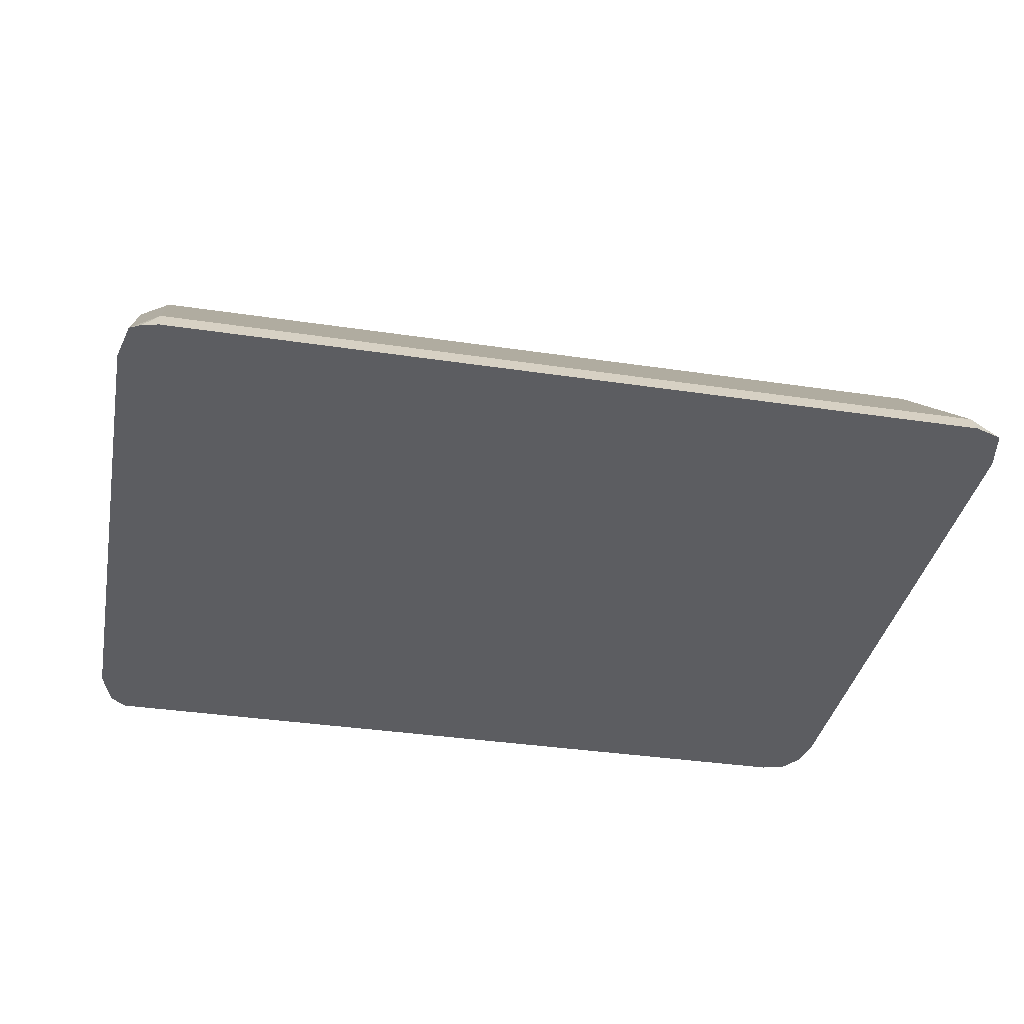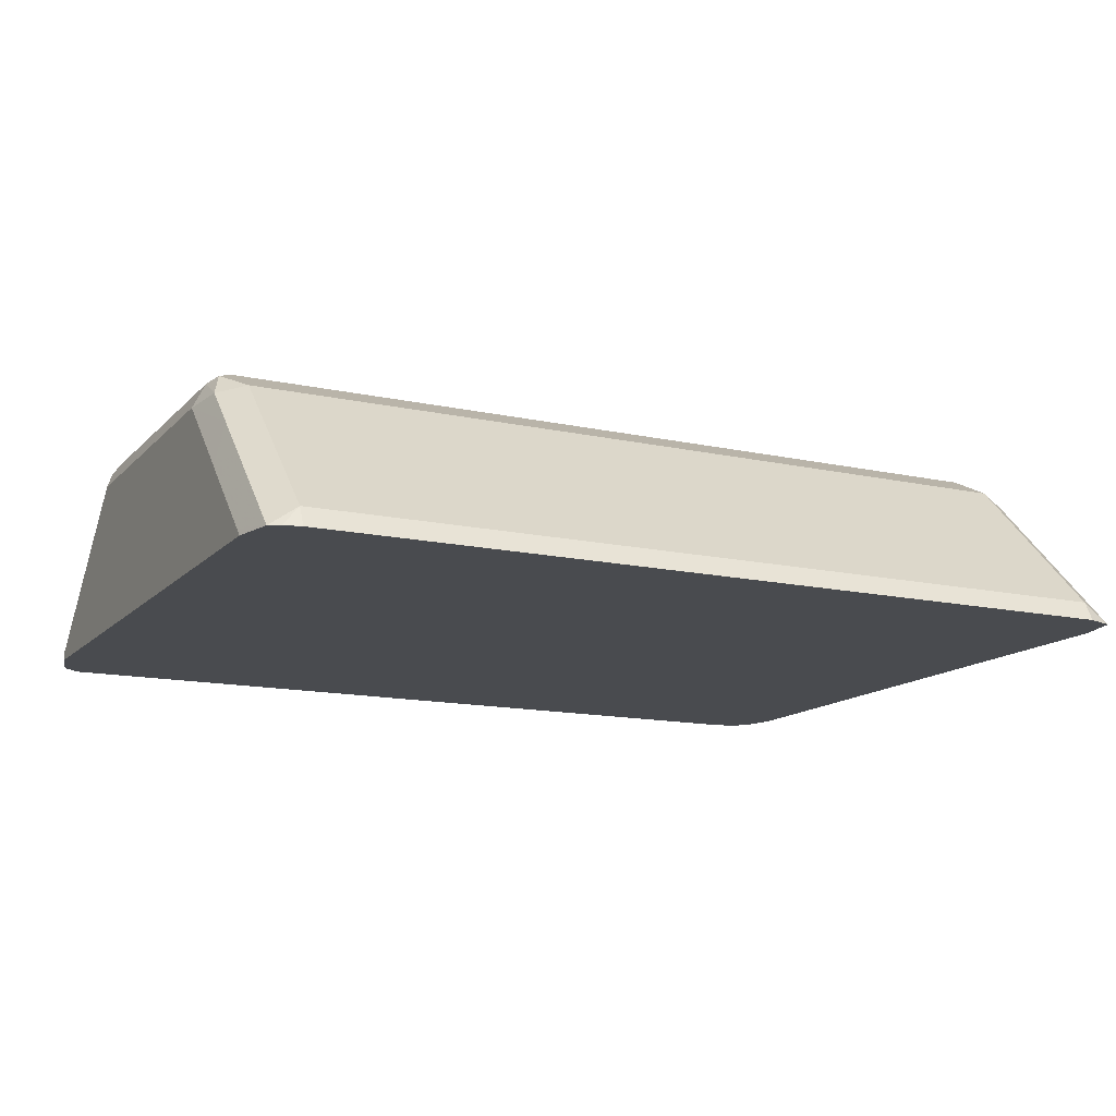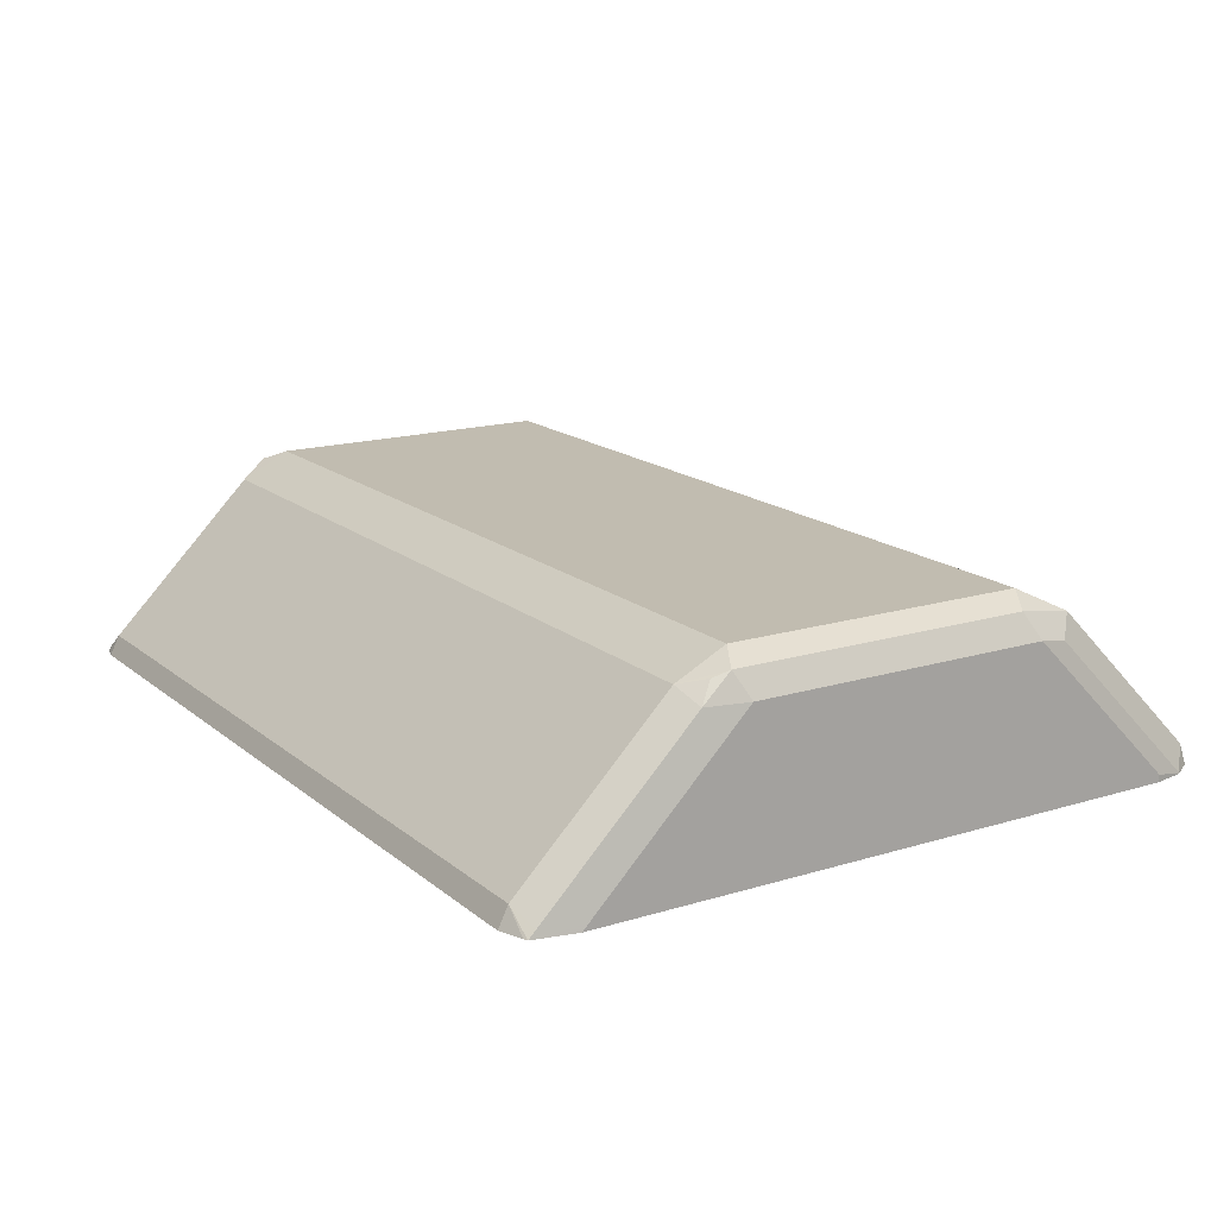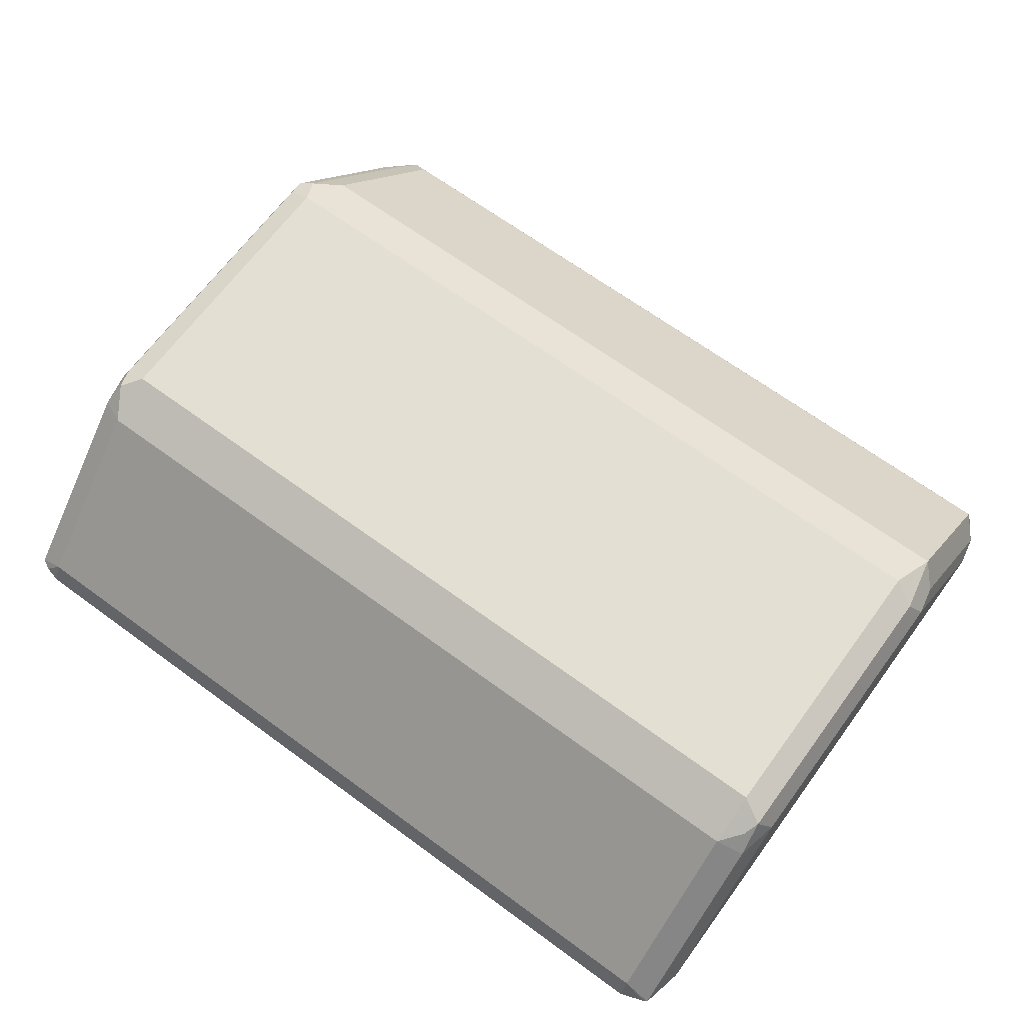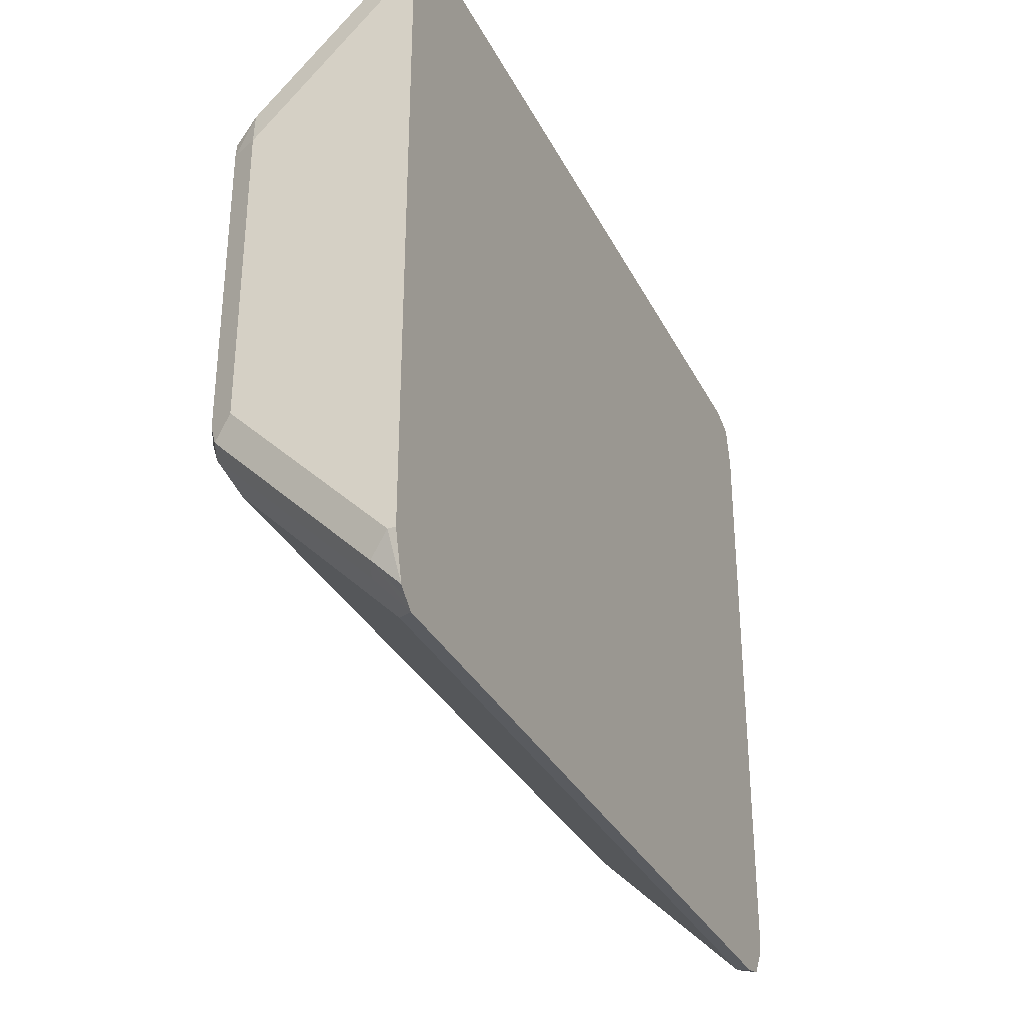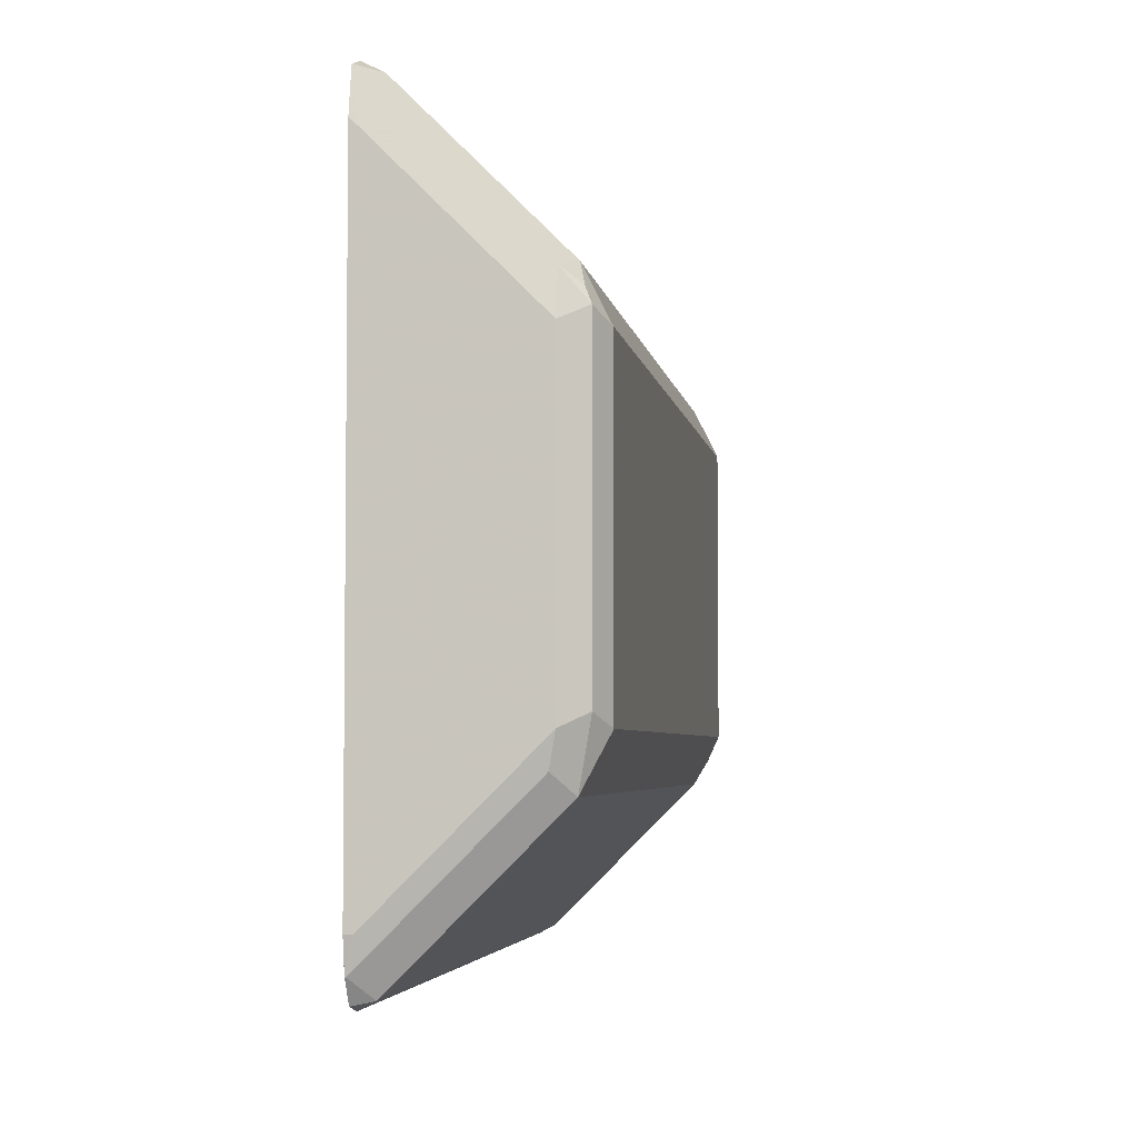
<metadata>
{"format":"obj","ext":"obj","renderer":"f3d","projection":"perspective","resolution":1024,"background":"white","views":[{"elev":-36.5,"azim":-11.0,"up":"+Y"},{"elev":-13.8,"azim":-26.4,"up":"+Y"},{"elev":16.4,"azim":57.8,"up":"+Y"},{"elev":66.8,"azim":36.3,"up":"+Y"},{"elev":-32.4,"azim":-66.6,"up":"+Z"},{"elev":-4.3,"azim":98.8,"up":"+Z"}]}
</metadata>
<code>
v 0.2156 0.8143 -0.1916
v 0.2262 0.8249 -0.1863
v 0.2283 0.8143 -0.1884
v -0.2234 0.8143 -0.1916
v 0.2262 0.9047 -0.1064
v 0.2362 0.8149 -0.1763
v -0.2129 0.8249 -0.1863
v 0.2363 0.8143 -0.1764
v -0.2286 0.8143 -0.1874
v -0.2345 0.8282 -0.1696
v -0.2262 0.8316 -0.173
v -0.2262 0.8515 -0.153
v 0.2195 0.918 -0.0798
v 0.2328 0.9114 -0.07316
v 0.2362 0.8948 -0.09645
v -0.2129 0.9047 -0.1064
v 0.2395 0.8582 -0.1197
v 0.2395 0.8183 -0.1596
v 0.2395 0.8143 -0.1596
v -0.233 0.8143 -0.1835
v -0.2345 0.8482 -0.1497
v -0.2395 0.8183 -0.1596
v -0.2262 0.9114 -0.09311
v -0.2345 0.8881 -0.1098
v 0.2195 0.918 0.0798
v -0.2195 0.918 -0.0798
v 0.2328 0.9114 0.08648
v 0.2395 0.8981 -0.0798
v 0.2395 0.8143 0.1635
v -0.2395 0.8143 -0.1596
v -0.2395 0.8582 -0.1197
v -0.2345 0.9081 -0.08978
v -0.2328 0.9114 -0.0798
v -0.2395 0.8981 -0.0798
v 0.2195 0.9047 0.1064
v -0.2195 0.918 0.0798
v 0.2295 0.9081 0.09476
v 0.2345 0.8981 0.1023
v 0.2395 0.8981 0.0798
v 0.2395 0.8183 0.1596
v 0.2355 0.8143 0.1816
v -0.2395 0.8143 0.1635
v -0.2328 0.9114 0.0798
v -0.2395 0.8981 0.0798
v 0.2195 0.8249 0.1863
v 0.2345 0.8382 0.1622
v -0.2195 0.9047 0.1064
v -0.2295 0.9131 0.08978
v 0.2395 0.8582 0.1197
v 0.2345 0.8183 0.1821
v 0.2345 0.8143 0.186
v -0.2345 0.8143 0.186
v -0.2395 0.8183 0.1596
v -0.2345 0.9006 0.09975
v -0.2395 0.8582 0.1197
v -0.2345 0.8806 0.1197
v 0.2195 0.8143 0.1916
v 0.2325 0.8143 0.187
v -0.2195 0.8249 0.1863
v -0.2345 0.8607 0.1397
v -0.2286 0.8143 0.1893
v -0.2345 0.8407 0.1596
v -0.2195 0.8143 0.1916
f 26 48 36
f 27 35 37
f 27 37 38
f 27 38 39
f 29 40 41
f 35 38 37
f 33 34 44
f 33 44 43
f 35 45 46
f 35 46 38
f 35 47 59
f 32 34 33
f 26 43 48
f 23 32 33
f 25 47 35
f 25 36 47
f 25 35 27
f 24 34 32
f 23 33 26
f 23 24 32
f 22 34 31
f 22 44 34
f 22 55 44
f 22 53 55
f 22 42 53
f 35 59 45
f 22 30 42
f 26 33 43
f 36 48 47
f 45 50 46
f 38 49 39
f 21 31 24
f 59 61 63
f 59 60 62
f 55 60 56
f 53 60 55
f 53 62 60
f 52 62 53
f 52 59 62
f 52 61 59
f 47 60 59
f 47 56 60
f 47 54 56
f 47 48 54
f 45 63 57
f 45 59 63
f 45 51 50
f 45 58 51
f 45 57 58
f 44 56 54
f 44 55 56
f 43 54 48
f 43 44 54
f 42 52 53
f 41 50 51
f 41 46 50
f 41 49 46
f 40 49 41
f 38 46 49
f 20 30 22
f 24 31 34
f 17 29 19
f 4 12 7
f 4 11 12
f 4 10 11
f 4 9 10
f 3 6 8
f 2 16 5
f 2 7 16
f 2 6 3
f 2 15 6
f 2 5 15
f 1 7 2
f 1 4 7
f 1 9 4
f 5 13 14
f 1 20 9
f 1 42 30
f 1 52 42
f 1 61 52
f 1 63 61
f 1 57 63
f 1 58 57
f 1 41 51
f 1 29 41
f 1 19 29
f 1 8 19
f 1 3 8
f 1 2 3
f 17 19 18
f 1 30 20
f 5 14 15
f 1 51 58
f 5 26 13
f 17 40 29
f 5 16 26
f 17 49 40
f 17 39 49
f 17 28 39
f 15 28 17
f 14 28 15
f 14 39 28
f 14 27 39
f 13 36 25
f 13 26 36
f 13 27 14
f 13 25 27
f 16 23 26
f 12 21 24
f 12 24 23
f 6 18 8
f 7 12 16
f 9 20 10
f 10 21 12
f 6 15 17
f 8 18 19
f 10 20 22
f 10 22 31
f 10 31 21
f 12 23 16
f 10 12 11
f 6 17 18

</code>
